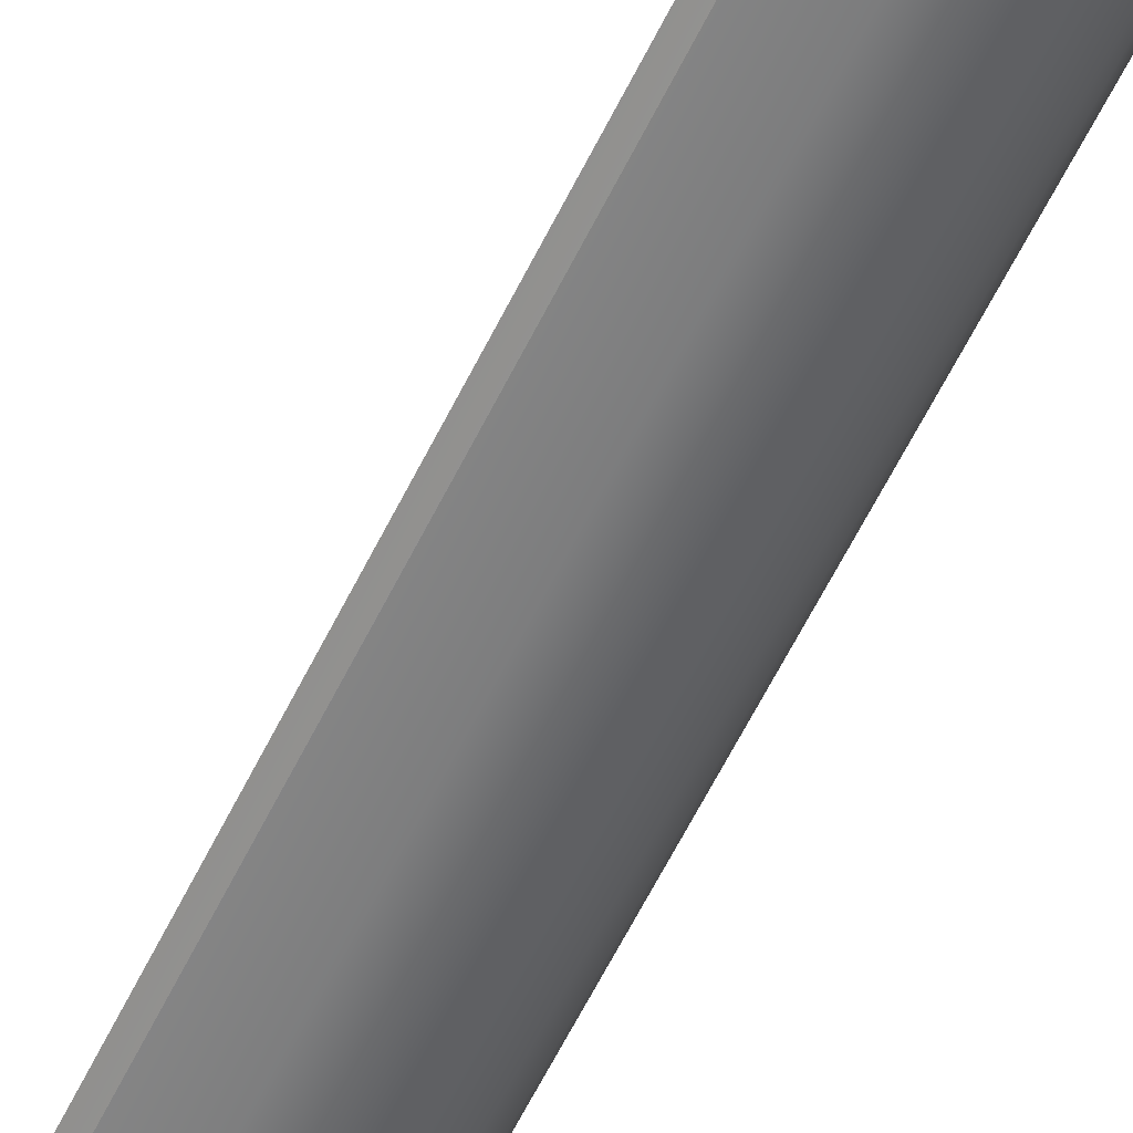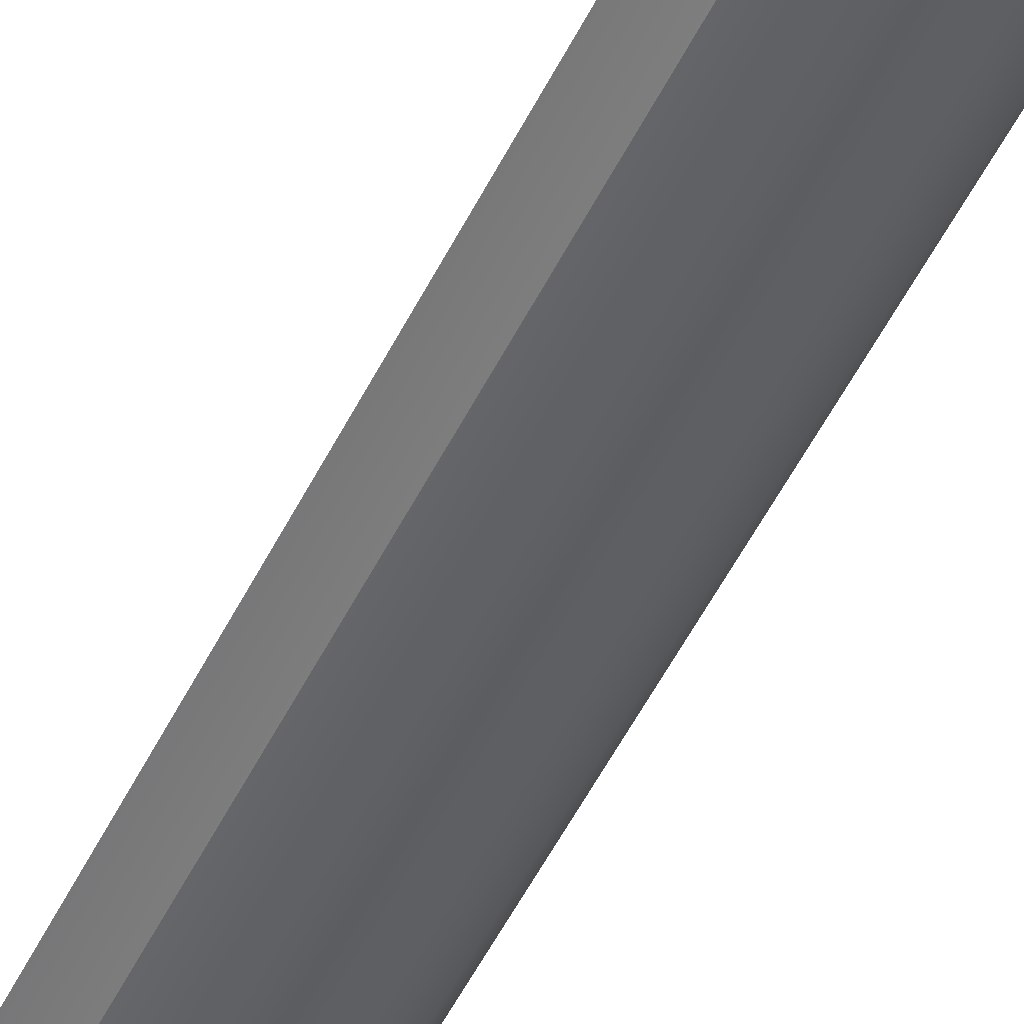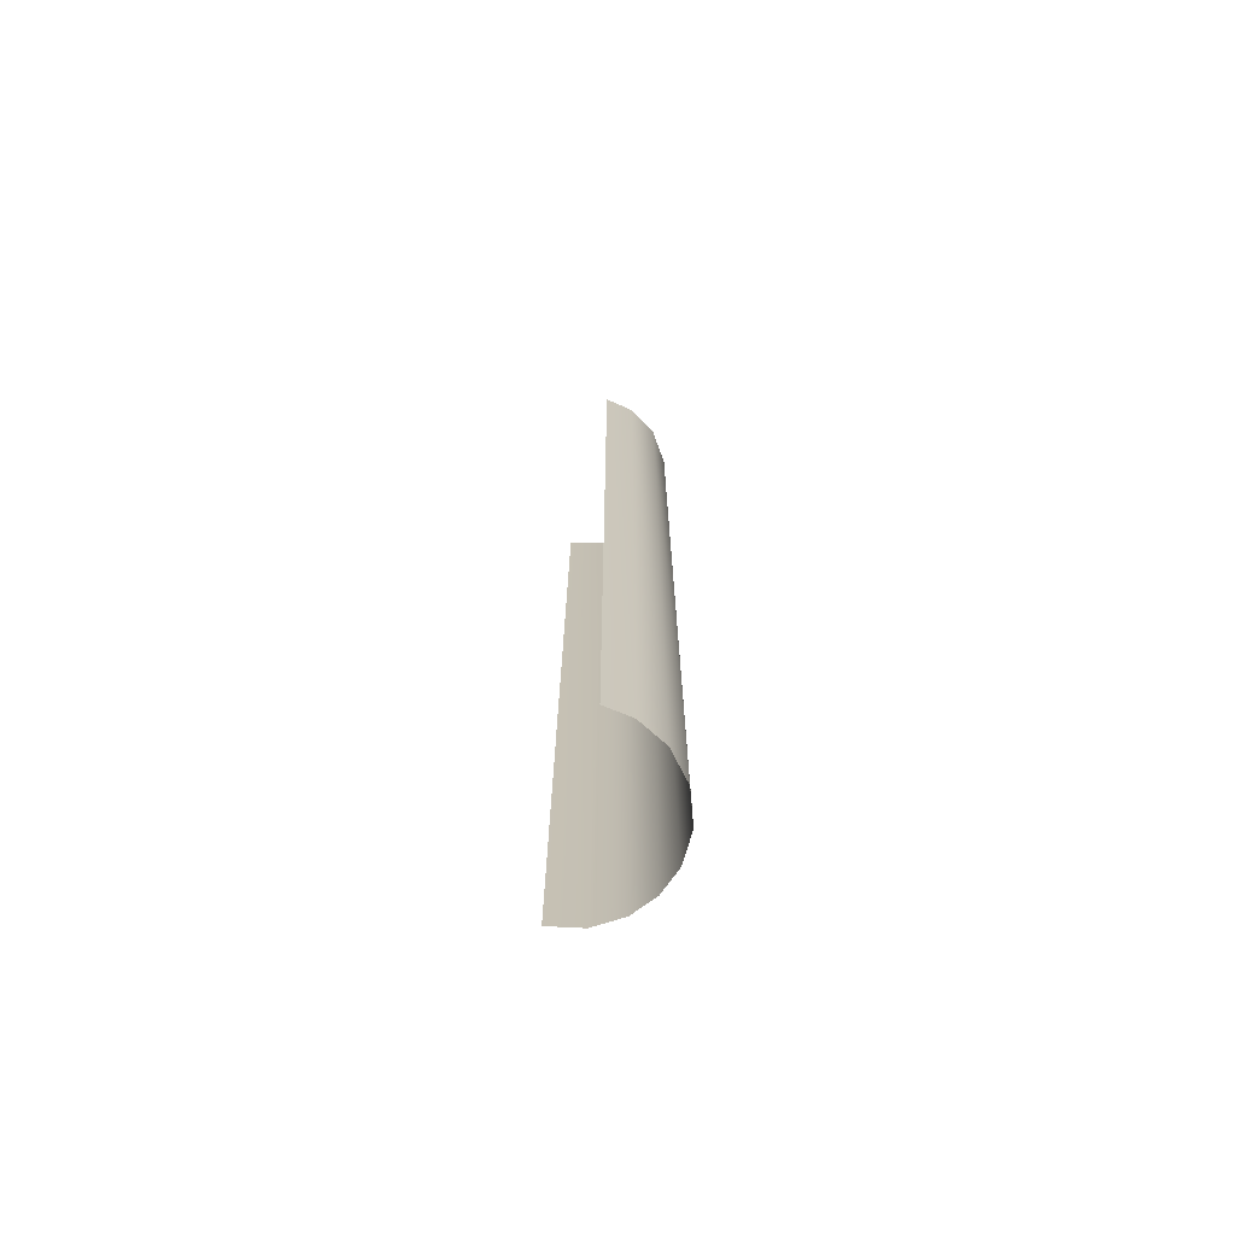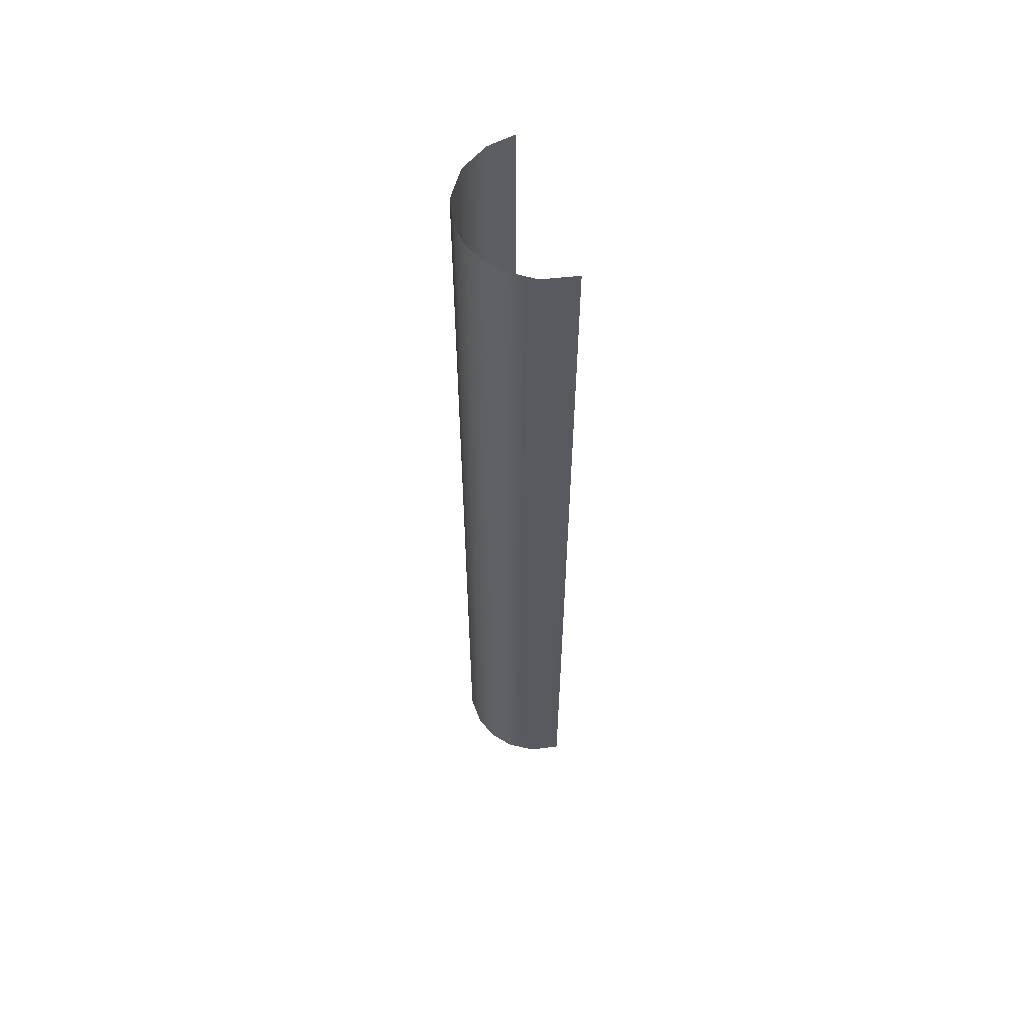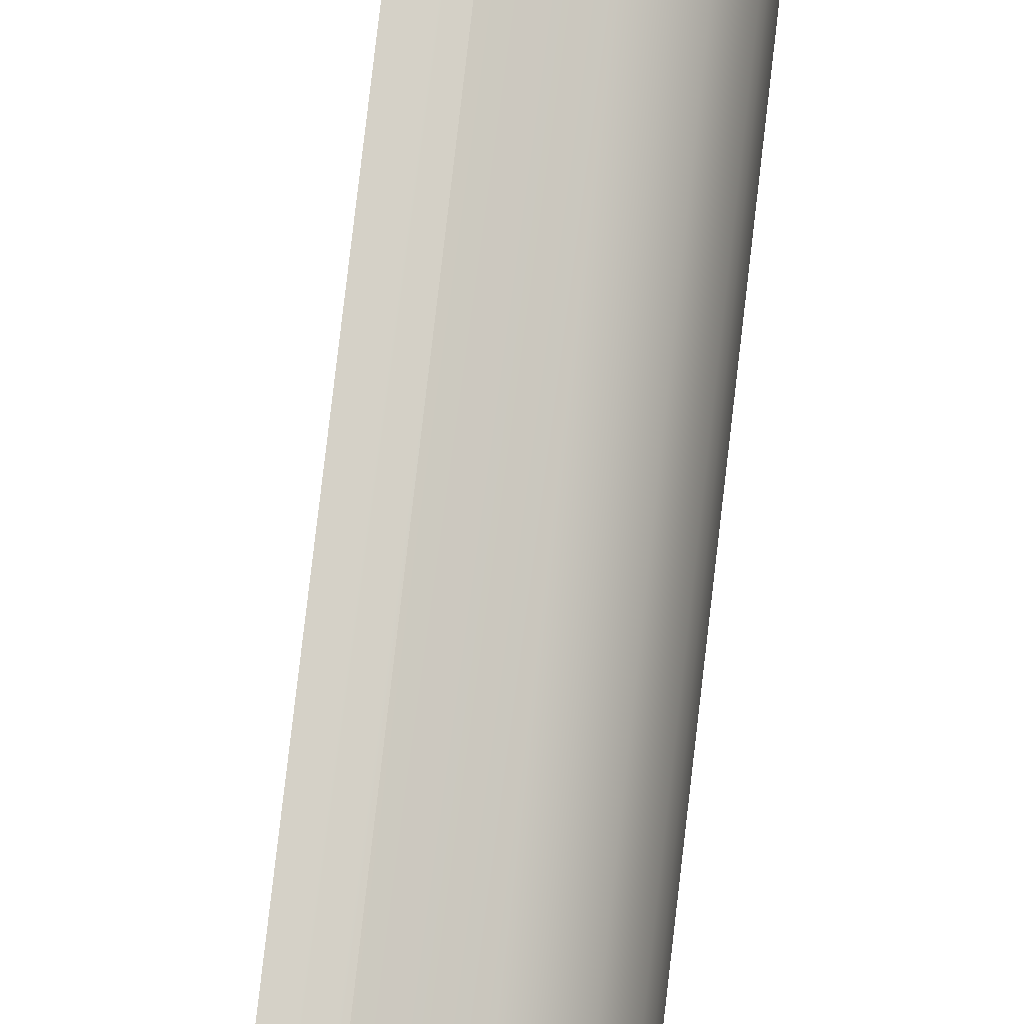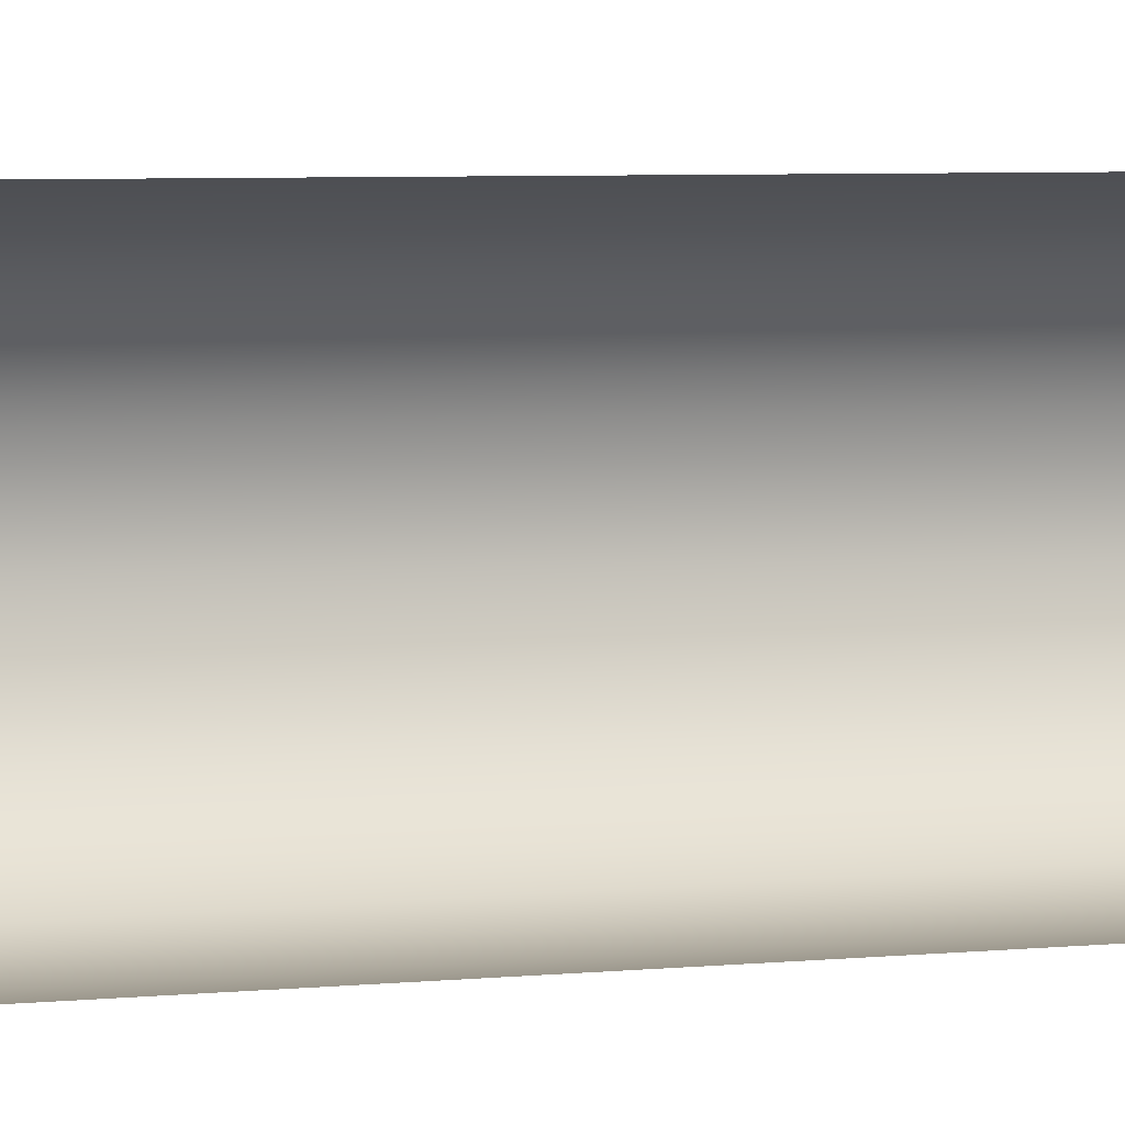
<metadata>
{"format":"obj","ext":"obj","renderer":"f3d","projection":"perspective","resolution":1024,"background":"white","views":[{"elev":-61.4,"azim":153.8,"up":"+Z"},{"elev":-51.7,"azim":154.3,"up":"+Z"},{"elev":-71.7,"azim":156.2,"up":"+Y"},{"elev":58.2,"azim":-28.5,"up":"+Y"},{"elev":78.9,"azim":-173.4,"up":"+Z"},{"elev":3.3,"azim":62.6,"up":"+Z"}]}
</metadata>
<code>
o Group90/mesh123/mesh123-geometry#mesh123-geometry
v 0.2449 0.2552 -0.1549
v 0.2468 0.2552 -0.151
v 0.2449 0.04446 -0.1549
v 0.2477 0.04446 -0.1498
v 0.2439 0.2552 -0.159
v 0.2519 0.2552 -0.1459
v 0.2437 0.04446 -0.1606
v 0.2526 0.04446 -0.1454
v 0.2439 0.2552 -0.1638
v 0.2592 0.1498 -0.1429
v 0.2446 0.04446 -0.1671
v 0.2592 0.2025 -0.1429
v 0.2592 0.09714 -0.1429
v 0.2465 0.2552 -0.1711
v 0.2592 0.2552 -0.1429
v 0.2592 0.04446 -0.1429
v 0.2481 0.04446 -0.1733
v 0.252 0.2552 -0.1769
v 0.2535 0.04446 -0.1778
v 0.259 0.2552 -0.1797
v 0.2598 0.04446 -0.1799
v 0.2656 0.1498 -0.1798
v 0.2656 0.09714 -0.1798
v 0.2656 0.2025 -0.1798
v 0.2656 0.04446 -0.1798
v 0.2656 0.2552 -0.1798
f 1 2 3
f 3 2 1
f 3 2 4
f 4 2 3
f 5 1 3
f 3 1 5
f 2 6 4
f 4 6 2
f 7 5 3
f 3 5 7
f 6 8 4
f 4 8 6
f 9 5 7
f 7 5 9
f 6 10 8
f 8 10 6
f 11 9 7
f 7 9 11
f 6 12 10
f 10 12 6
f 10 13 8
f 8 13 10
f 14 9 11
f 11 9 14
f 15 12 6
f 6 12 15
f 13 16 8
f 8 16 13
f 17 14 11
f 11 14 17
f 18 14 17
f 17 14 18
f 18 17 19
f 19 17 18
f 18 19 20
f 20 19 18
f 20 19 21
f 21 19 20
f 20 21 22
f 22 21 20
f 22 21 23
f 23 21 22
f 20 22 24
f 24 22 20
f 23 21 25
f 25 21 23
f 20 24 26
f 26 24 20

</code>
